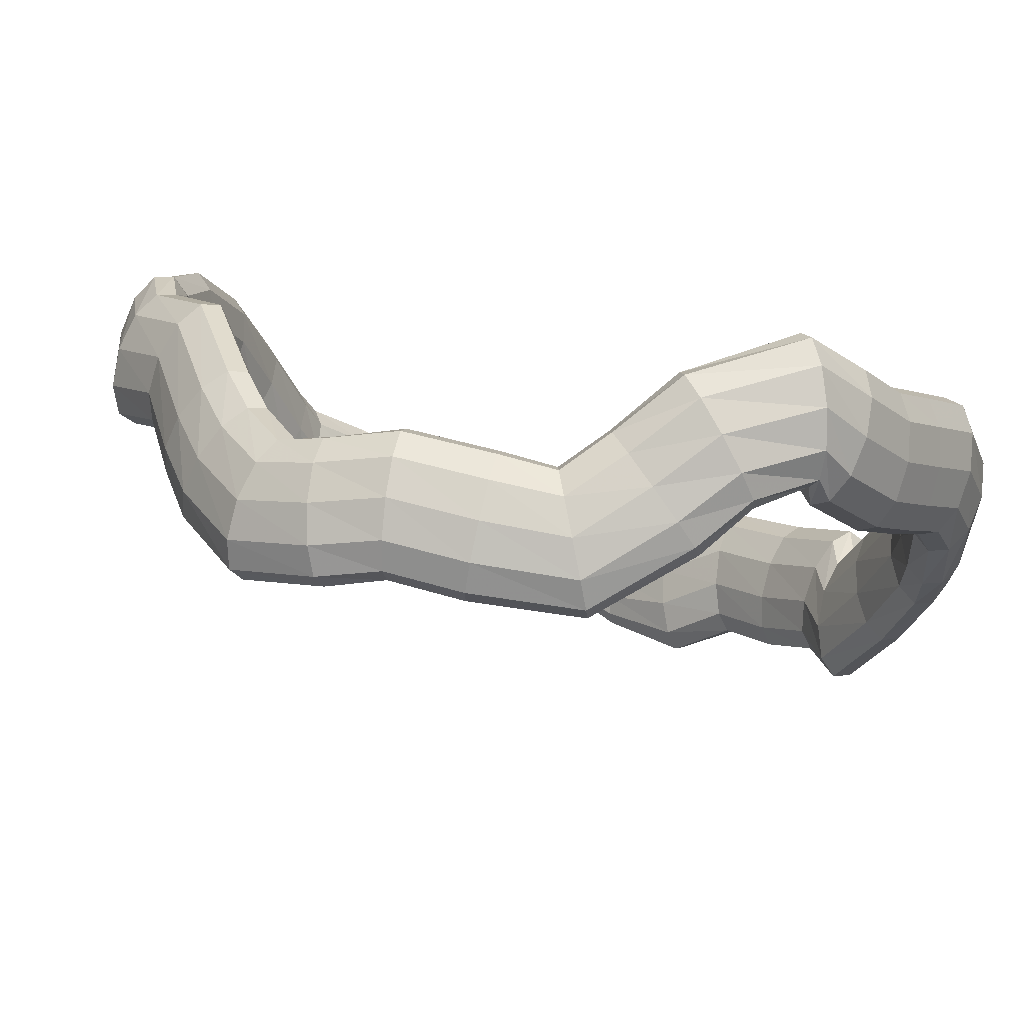
<metadata>
{"format":"obj","ext":"obj","renderer":"f3d","projection":"perspective","resolution":1024,"background":"white","views":[{"elev":27.3,"azim":116.3,"up":"+Y"}]}
</metadata>
<code>
g tube1
v 88.36 110.7 139.6
v 88.7 110.5 139.6
v 89.12 110.4 139.6
v 89.49 110.6 139.5
v 89.7 111 139.5
v 89.67 111.4 139.4
v 89.42 111.7 139.3
v 89.02 111.9 139.3
v 88.61 111.8 139.4
v 88.31 111.5 139.4
v 88.22 111.1 139.5
v 88.36 110.7 139.6
v 88.04 111.2 144.9
v 89.21 110.1 145
v 90.38 109.6 144.9
v 91.18 109.9 144.7
v 91.35 110.9 144.5
v 90.85 112.3 144.2
v 89.82 113.6 144
v 88.6 114.4 144
v 87.58 114.6 144.1
v 87.07 113.9 144.4
v 87.24 112.7 144.7
v 88.04 111.2 144.9
v 88.51 111.9 149.2
v 90.53 110.1 149.3
v 92.47 109.2 149
v 93.71 109.7 148.4
v 93.86 111.2 147.7
v 92.87 113.4 147
v 91.05 115.5 146.7
v 88.99 116.9 146.8
v 87.33 117.1 147.3
v 86.6 116.1 148
v 87.04 114.1 148.7
v 88.51 111.9 149.2
v 90.88 115.1 155.5
v 92.94 113.3 155.6
v 94.85 112.5 155.1
v 95.99 112.9 154.3
v 96 114.3 153.4
v 94.88 116.4 152.6
v 92.98 118.5 152.3
v 90.92 119.9 152.5
v 89.33 120.1 153.2
v 88.73 119.2 154.1
v 89.31 117.3 155
v 90.88 115.1 155.5
v 94.25 118.5 159.9
v 96.2 116.6 159.7
v 97.88 115.6 158.8
v 98.76 115.8 157.7
v 98.56 117.1 156.6
v 97.34 119.2 155.9
v 95.49 121.3 155.9
v 93.6 122.8 156.5
v 92.26 123.2 157.5
v 91.91 122.4 158.6
v 92.65 120.7 159.6
v 94.25 118.5 159.9
v 98.57 121.8 162.7
v 100.6 120 162.3
v 102.2 118.9 161.4
v 102.8 119 160
v 102.3 120.1 158.8
v 100.8 122 158.1
v 98.81 123.9 158
v 96.93 125.4 158.7
v 95.77 126 159.9
v 95.71 125.3 161.2
v 96.75 123.8 162.2
v 98.57 121.8 162.7
v 101.1 125.1 163.5
v 103.4 123.8 163.2
v 105.1 123 162.2
v 105.6 123 160.8
v 104.8 123.8 159.5
v 102.8 125.1 158.7
v 100.4 126.5 158.6
v 98.28 127.7 159.3
v 97.13 128.1 160.5
v 97.32 127.7 161.9
v 98.78 126.6 163
v 101.1 125.1 163.5
v 103.8 130.3 164.5
v 106.2 128.9 164.1
v 107.8 128.1 163.1
v 108.3 128 161.7
v 107.3 128.7 160.4
v 105.4 130 159.7
v 103 131.5 159.7
v 100.9 132.6 160.4
v 99.79 133.1 161.7
v 100 132.8 163.1
v 101.6 131.7 164.1
v 103.8 130.3 164.5
v 107.3 135.2 164.9
v 109.3 133.4 164.4
v 110.6 132.2 163.3
v 110.9 132 161.9
v 110 132.8 160.6
v 108.2 134.5 160
v 106.2 136.4 160.1
v 104.4 138 161
v 103.6 138.7 162.3
v 104 138.4 163.7
v 105.3 137.1 164.7
v 107.3 135.2 164.9
v 112 138.9 164.6
v 113.2 136.5 164.1
v 114 134.8 163
v 114 134.5 161.6
v 113.3 135.5 160.4
v 112.1 137.5 159.7
v 110.8 140 159.8
v 109.7 142.1 160.6
v 109.3 143.2 161.9
v 109.7 142.8 163.3
v 110.7 141.2 164.3
v 112 138.9 164.6
v 117.2 140.7 163.6
v 118.1 138.2 163.3
v 118.5 136.3 162.4
v 118.2 135.7 161.1
v 117.3 136.6 159.9
v 116.2 138.6 159.1
v 115.1 141.2 159
v 114.4 143.5 159.6
v 114.3 144.8 160.8
v 114.9 144.7 162.1
v 116 143.2 163.2
v 117.2 140.7 163.6
v 122.3 143.4 160.4
v 123.1 140.8 160.3
v 123.3 138.8 159.6
v 122.8 138.1 158.4
v 121.8 138.8 157.2
v 120.6 140.8 156.3
v 119.6 143.4 156
v 119.1 145.8 156.5
v 119.2 147.2 157.5
v 120 147.2 158.7
v 121.1 145.8 159.8
v 122.3 143.4 160.4
v 126.1 144 157.9
v 127 141.5 158.1
v 127.1 139.4 157.6
v 126.4 138.4 156.8
v 125.1 139 155.8
v 123.6 140.8 154.9
v 122.4 143.3 154.5
v 121.9 145.7 154.7
v 122.2 147.3 155.3
v 123.3 147.5 156.3
v 124.7 146.3 157.3
v 126.1 144 157.9
v 129.1 145.6 152.5
v 129.8 143.1 153
v 129.8 140.9 152.9
v 128.9 139.9 152.2
v 127.6 140.4 151.2
v 126.2 142.2 150.1
v 125.2 144.7 149.3
v 124.9 147.1 149.1
v 125.3 148.8 149.5
v 126.5 149 150.4
v 127.9 147.9 151.5
v 129.1 145.6 152.5
v 134.5 144.3 147.4
v 134.7 141.8 148.5
v 134.3 139.8 148.8
v 133.4 138.8 148.2
v 132.3 139.2 147
v 131.3 140.8 145.4
v 130.8 143.3 144.1
v 130.8 145.6 143.4
v 131.5 147.2 143.5
v 132.6 147.5 144.4
v 133.7 146.4 145.9
v 134.5 144.3 147.4
v 137.2 143.1 144.2
v 137.7 140.6 145.2
v 137.5 138.5 145.5
v 136.6 137.4 145
v 135.3 137.8 143.9
v 134 139.5 142.6
v 133.1 141.9 141.4
v 132.9 144.3 140.8
v 133.5 145.9 140.9
v 134.7 146.2 141.7
v 136 145.2 142.9
v 137.2 143.1 144.2
v 140.8 142.8 138.9
v 141.9 140.3 139.1
v 142 138.2 139
v 141.1 137.1 138.6
v 139.5 137.4 138
v 137.7 139 137.4
v 136.3 141.4 137
v 135.6 143.8 136.9
v 136 145.5 137.2
v 137.3 145.9 137.8
v 139.1 144.9 138.4
v 140.8 142.8 138.9
v 141.3 144.1 133.3
v 142.6 141.7 132.6
v 142.7 139.7 132.1
v 141.8 138.5 131.9
v 140.1 138.7 132.1
v 138.1 140.2 132.6
v 136.5 142.4 133.2
v 135.8 144.7 133.8
v 136.2 146.3 134.1
v 137.5 146.8 134.2
v 139.5 146 133.8
v 141.3 144.1 133.3
v 140.2 145.1 128.1
v 141.4 142.7 127.8
v 141.6 140.6 127.7
v 140.7 139.4 127.9
v 139 139.6 128.3
v 137.1 141.1 128.7
v 135.5 143.4 129.1
v 134.8 145.8 129.3
v 135.2 147.5 129.3
v 136.5 148 129
v 138.4 147.1 128.6
v 140.2 145.1 128.1
v 139 144.3 122.1
v 140.2 141.9 122.2
v 140.5 139.7 122.4
v 139.6 138.6 122.8
v 138 138.9 123.2
v 136 140.4 123.5
v 134.4 142.7 123.6
v 133.6 145 123.5
v 133.9 146.7 123.2
v 135.2 147.2 122.7
v 137.1 146.3 122.4
v 139 144.3 122.1
v 137.1 143.5 116.5
v 137.9 141.1 115.6
v 137.9 139 115.2
v 137 137.9 115.5
v 135.5 138.1 116.4
v 134 139.6 117.6
v 132.8 141.9 118.8
v 132.4 144.2 119.5
v 132.9 145.9 119.6
v 134.1 146.3 118.9
v 135.7 145.4 117.8
v 137.1 143.5 116.5
v 133.4 146.2 112.7
v 133.6 144.2 110.9
v 133.1 142.4 109.8
v 132.1 141.4 109.9
v 130.9 141.4 111.1
v 129.9 142.5 113.1
v 129.3 144.4 115.2
v 129.4 146.3 116.7
v 130.2 147.8 117.2
v 131.3 148.3 116.5
v 132.5 147.7 114.8
v 133.4 146.2 112.7
v 130.3 149.2 109.4
v 130.5 147 107.9
v 130.1 145 107.2
v 129.2 143.9 107.5
v 128 144.1 108.8
v 127 145.5 110.6
v 126.4 147.6 112.3
v 126.5 149.8 113.5
v 127.2 151.4 113.7
v 128.3 151.8 112.9
v 129.4 151 111.3
v 130.3 149.2 109.4
v 125.5 150.1 104.3
v 126.3 147.6 103.9
v 126.4 145.5 104.2
v 125.8 144.5 105
v 124.6 145 106.2
v 123.3 146.7 107.4
v 122.2 149.3 108.1
v 121.7 151.7 108.1
v 122 153.3 107.5
v 122.9 153.5 106.4
v 124.2 152.4 105.2
v 125.5 150.1 104.3
v 122.7 147.2 102.4
v 124.4 145.1 102.8
v 125.4 143.6 103.7
v 125.4 143 105.1
v 124.3 143.6 106.3
v 122.6 145.2 107.1
v 120.7 147.3 107.1
v 119.3 149.2 106.4
v 118.8 150.4 105.2
v 119.3 150.3 103.9
v 120.8 149.2 102.8
v 122.7 147.2 102.4
v 117.9 143.7 100.9
v 119.3 141.3 101.2
v 120.1 139.6 102.1
v 120.1 139 103.4
v 119.3 139.8 104.8
v 118 141.7 105.7
v 116.5 144.1 105.8
v 115.3 146.2 105.2
v 114.8 147.4 104
v 115.3 147.3 102.7
v 116.4 145.9 101.5
v 117.9 143.7 100.9
v 113.2 141.4 100.1
v 114.3 138.9 100.3
v 115 137.1 101.2
v 115 136.6 102.5
v 114.3 137.4 103.9
v 113.2 139.4 104.8
v 112 142 105.1
v 111.1 144.2 104.5
v 110.7 145.4 103.3
v 111 145.3 101.9
v 111.9 143.8 100.7
v 113.2 141.4 100.1
v 108.3 139.1 99.24
v 109.9 136.9 99.5
v 110.9 135.3 100.5
v 111.1 134.8 101.8
v 110.4 135.7 103.2
v 109 137.5 104
v 107.4 139.8 104.2
v 106 141.9 103.5
v 105.4 142.9 102.3
v 105.7 142.7 100.9
v 106.8 141.3 99.77
v 108.3 139.1 99.24
v 104.4 135.3 99.31
v 106.6 133.7 99.44
v 108.3 132.6 100.3
v 108.8 132.5 101.7
v 108.1 133.2 103
v 106.3 134.7 104
v 104.1 136.4 104.3
v 102.1 137.8 103.7
v 101 138.5 102.6
v 101.1 138.1 101.2
v 102.4 137 99.96
v 104.4 135.3 99.31
v 101.7 130.7 100.8
v 104 129.3 100.6
v 105.9 128.5 101.3
v 106.6 128.5 102.5
v 106.1 129.4 103.9
v 104.4 130.8 105.1
v 102.1 132.3 105.6
v 99.87 133.4 105.3
v 98.5 133.9 104.3
v 98.38 133.4 103
v 99.56 132.2 101.6
v 101.7 130.7 100.8
v 99.58 127.6 102.4
v 101.9 126.3 102
v 103.9 125.6 102.4
v 104.9 125.7 103.5
v 104.5 126.7 104.9
v 103 128.2 106.1
v 100.7 129.7 106.9
v 98.48 130.8 106.9
v 96.95 131 106.1
v 96.62 130.4 104.8
v 97.6 129.1 103.5
v 99.58 127.6 102.4
v 97.44 122.5 105.8
v 99.79 121.2 105.2
v 101.8 120.6 105.4
v 102.9 120.9 106.4
v 102.7 121.9 107.7
v 101.2 123.4 109.1
v 98.99 124.9 110
v 96.7 125.8 110.2
v 95.08 126 109.6
v 94.65 125.3 108.4
v 95.52 124 107
v 97.44 122.5 105.8
v 95.9 118.1 109.1
v 97.8 116.1 109.1
v 99.55 115.1 109.7
v 100.6 115.3 110.7
v 100.6 116.6 111.8
v 99.6 118.8 112.6
v 97.86 121 112.8
v 95.96 122.5 112.5
v 94.5 123 111.7
v 93.94 122.2 110.6
v 94.46 120.3 109.7
v 95.9 118.1 109.1
v 92.89 118.2 111.6
v 94.37 116 112.1
v 95.91 114.8 113
v 97 115 114
v 97.3 116.6 114.6
v 96.72 119 114.8
v 95.44 121.5 114.5
v 93.86 123.3 113.7
v 92.5 123.8 112.8
v 91.77 122.8 111.9
v 91.92 120.8 111.5
v 92.89 118.2 111.6
v 89.97 115.9 116.7
v 91.74 113.8 116.9
v 93.51 112.8 117.5
v 94.72 113.1 118.2
v 94.98 114.7 118.9
v 94.22 117 119.3
v 92.66 119.4 119.3
v 90.82 121 118.9
v 89.26 121.4 118.2
v 88.5 120.4 117.5
v 88.76 118.3 116.9
v 89.97 115.9 116.7
v 87.21 114.4 122.5
v 89.17 112.5 122.2
v 91.11 111.7 122.3
v 92.41 112.1 122.8
v 92.67 113.6 123.5
v 91.8 115.9 124.2
v 90.08 118 124.7
v 88.05 119.5 124.8
v 86.36 119.7 124.5
v 85.54 118.7 123.9
v 85.86 116.7 123.2
v 87.21 114.4 122.5
v 87.18 111.3 128
v 89.13 109.5 127.3
v 91.1 108.7 127.1
v 92.45 109.2 127.4
v 92.76 110.7 128
v 91.93 112.9 128.9
v 90.23 115 129.7
v 88.19 116.4 130.1
v 86.46 116.5 130.1
v 85.6 115.5 129.6
v 85.86 113.5 128.8
v 87.18 111.3 128
v 87.39 110.4 134.3
v 88.52 109.2 134.1
v 89.68 108.7 134.1
v 90.51 108.9 134.1
v 90.73 109.9 134.3
v 90.28 111.4 134.5
v 89.3 112.7 134.6
v 88.1 113.6 134.7
v 87.07 113.7 134.7
v 86.53 113.1 134.6
v 86.65 111.8 134.5
v 87.39 110.4 134.3
v 88.36 110.7 139.5
v 88.69 110.5 139.5
v 89.11 110.4 139.5
v 89.48 110.6 139.4
v 89.69 111 139.4
v 89.67 111.4 139.4
v 89.43 111.7 139.4
v 89.04 111.9 139.5
v 88.63 111.8 139.5
v 88.32 111.5 139.5
v 88.22 111.1 139.5
v 88.36 110.7 139.5
f 1 2 14
f 14 13 1
f 2 3 15
f 15 14 2
f 3 4 16
f 16 15 3
f 4 5 17
f 17 16 4
f 5 6 18
f 18 17 5
f 6 7 19
f 19 18 6
f 7 8 20
f 20 19 7
f 8 9 21
f 21 20 8
f 9 10 22
f 22 21 9
f 10 11 23
f 23 22 10
f 11 12 24
f 24 23 11
f 13 14 26
f 26 25 13
f 14 15 27
f 27 26 14
f 15 16 28
f 28 27 15
f 16 17 29
f 29 28 16
f 17 18 30
f 30 29 17
f 18 19 31
f 31 30 18
f 19 20 32
f 32 31 19
f 20 21 33
f 33 32 20
f 21 22 34
f 34 33 21
f 22 23 35
f 35 34 22
f 23 24 36
f 36 35 23
f 25 26 38
f 38 37 25
f 26 27 39
f 39 38 26
f 27 28 40
f 40 39 27
f 28 29 41
f 41 40 28
f 29 30 42
f 42 41 29
f 30 31 43
f 43 42 30
f 31 32 44
f 44 43 31
f 32 33 45
f 45 44 32
f 33 34 46
f 46 45 33
f 34 35 47
f 47 46 34
f 35 36 48
f 48 47 35
f 37 38 50
f 50 49 37
f 38 39 51
f 51 50 38
f 39 40 52
f 52 51 39
f 40 41 53
f 53 52 40
f 41 42 54
f 54 53 41
f 42 43 55
f 55 54 42
f 43 44 56
f 56 55 43
f 44 45 57
f 57 56 44
f 45 46 58
f 58 57 45
f 46 47 59
f 59 58 46
f 47 48 60
f 60 59 47
f 49 50 62
f 62 61 49
f 50 51 63
f 63 62 50
f 51 52 64
f 64 63 51
f 52 53 65
f 65 64 52
f 53 54 66
f 66 65 53
f 54 55 67
f 67 66 54
f 55 56 68
f 68 67 55
f 56 57 69
f 69 68 56
f 57 58 70
f 70 69 57
f 58 59 71
f 71 70 58
f 59 60 72
f 72 71 59
f 61 62 74
f 74 73 61
f 62 63 75
f 75 74 62
f 63 64 76
f 76 75 63
f 64 65 77
f 77 76 64
f 65 66 78
f 78 77 65
f 66 67 79
f 79 78 66
f 67 68 80
f 80 79 67
f 68 69 81
f 81 80 68
f 69 70 82
f 82 81 69
f 70 71 83
f 83 82 70
f 71 72 84
f 84 83 71
f 73 74 86
f 86 85 73
f 74 75 87
f 87 86 74
f 75 76 88
f 88 87 75
f 76 77 89
f 89 88 76
f 77 78 90
f 90 89 77
f 78 79 91
f 91 90 78
f 79 80 92
f 92 91 79
f 80 81 93
f 93 92 80
f 81 82 94
f 94 93 81
f 82 83 95
f 95 94 82
f 83 84 96
f 96 95 83
f 85 86 98
f 98 97 85
f 86 87 99
f 99 98 86
f 87 88 100
f 100 99 87
f 88 89 101
f 101 100 88
f 89 90 102
f 102 101 89
f 90 91 103
f 103 102 90
f 91 92 104
f 104 103 91
f 92 93 105
f 105 104 92
f 93 94 106
f 106 105 93
f 94 95 107
f 107 106 94
f 95 96 108
f 108 107 95
f 97 98 110
f 110 109 97
f 98 99 111
f 111 110 98
f 99 100 112
f 112 111 99
f 100 101 113
f 113 112 100
f 101 102 114
f 114 113 101
f 102 103 115
f 115 114 102
f 103 104 116
f 116 115 103
f 104 105 117
f 117 116 104
f 105 106 118
f 118 117 105
f 106 107 119
f 119 118 106
f 107 108 120
f 120 119 107
f 109 110 122
f 122 121 109
f 110 111 123
f 123 122 110
f 111 112 124
f 124 123 111
f 112 113 125
f 125 124 112
f 113 114 126
f 126 125 113
f 114 115 127
f 127 126 114
f 115 116 128
f 128 127 115
f 116 117 129
f 129 128 116
f 117 118 130
f 130 129 117
f 118 119 131
f 131 130 118
f 119 120 132
f 132 131 119
f 121 122 134
f 134 133 121
f 122 123 135
f 135 134 122
f 123 124 136
f 136 135 123
f 124 125 137
f 137 136 124
f 125 126 138
f 138 137 125
f 126 127 139
f 139 138 126
f 127 128 140
f 140 139 127
f 128 129 141
f 141 140 128
f 129 130 142
f 142 141 129
f 130 131 143
f 143 142 130
f 131 132 144
f 144 143 131
f 133 134 146
f 146 145 133
f 134 135 147
f 147 146 134
f 135 136 148
f 148 147 135
f 136 137 149
f 149 148 136
f 137 138 150
f 150 149 137
f 138 139 151
f 151 150 138
f 139 140 152
f 152 151 139
f 140 141 153
f 153 152 140
f 141 142 154
f 154 153 141
f 142 143 155
f 155 154 142
f 143 144 156
f 156 155 143
f 145 146 158
f 158 157 145
f 146 147 159
f 159 158 146
f 147 148 160
f 160 159 147
f 148 149 161
f 161 160 148
f 149 150 162
f 162 161 149
f 150 151 163
f 163 162 150
f 151 152 164
f 164 163 151
f 152 153 165
f 165 164 152
f 153 154 166
f 166 165 153
f 154 155 167
f 167 166 154
f 155 156 168
f 168 167 155
f 157 158 170
f 170 169 157
f 158 159 171
f 171 170 158
f 159 160 172
f 172 171 159
f 160 161 173
f 173 172 160
f 161 162 174
f 174 173 161
f 162 163 175
f 175 174 162
f 163 164 176
f 176 175 163
f 164 165 177
f 177 176 164
f 165 166 178
f 178 177 165
f 166 167 179
f 179 178 166
f 167 168 180
f 180 179 167
f 169 170 182
f 182 181 169
f 170 171 183
f 183 182 170
f 171 172 184
f 184 183 171
f 172 173 185
f 185 184 172
f 173 174 186
f 186 185 173
f 174 175 187
f 187 186 174
f 175 176 188
f 188 187 175
f 176 177 189
f 189 188 176
f 177 178 190
f 190 189 177
f 178 179 191
f 191 190 178
f 179 180 192
f 192 191 179
f 181 182 194
f 194 193 181
f 182 183 195
f 195 194 182
f 183 184 196
f 196 195 183
f 184 185 197
f 197 196 184
f 185 186 198
f 198 197 185
f 186 187 199
f 199 198 186
f 187 188 200
f 200 199 187
f 188 189 201
f 201 200 188
f 189 190 202
f 202 201 189
f 190 191 203
f 203 202 190
f 191 192 204
f 204 203 191
f 193 194 206
f 206 205 193
f 194 195 207
f 207 206 194
f 195 196 208
f 208 207 195
f 196 197 209
f 209 208 196
f 197 198 210
f 210 209 197
f 198 199 211
f 211 210 198
f 199 200 212
f 212 211 199
f 200 201 213
f 213 212 200
f 201 202 214
f 214 213 201
f 202 203 215
f 215 214 202
f 203 204 216
f 216 215 203
f 205 206 218
f 218 217 205
f 206 207 219
f 219 218 206
f 207 208 220
f 220 219 207
f 208 209 221
f 221 220 208
f 209 210 222
f 222 221 209
f 210 211 223
f 223 222 210
f 211 212 224
f 224 223 211
f 212 213 225
f 225 224 212
f 213 214 226
f 226 225 213
f 214 215 227
f 227 226 214
f 215 216 228
f 228 227 215
f 217 218 230
f 230 229 217
f 218 219 231
f 231 230 218
f 219 220 232
f 232 231 219
f 220 221 233
f 233 232 220
f 221 222 234
f 234 233 221
f 222 223 235
f 235 234 222
f 223 224 236
f 236 235 223
f 224 225 237
f 237 236 224
f 225 226 238
f 238 237 225
f 226 227 239
f 239 238 226
f 227 228 240
f 240 239 227
f 229 230 242
f 242 241 229
f 230 231 243
f 243 242 230
f 231 232 244
f 244 243 231
f 232 233 245
f 245 244 232
f 233 234 246
f 246 245 233
f 234 235 247
f 247 246 234
f 235 236 248
f 248 247 235
f 236 237 249
f 249 248 236
f 237 238 250
f 250 249 237
f 238 239 251
f 251 250 238
f 239 240 252
f 252 251 239
f 241 242 254
f 254 253 241
f 242 243 255
f 255 254 242
f 243 244 256
f 256 255 243
f 244 245 257
f 257 256 244
f 245 246 258
f 258 257 245
f 246 247 259
f 259 258 246
f 247 248 260
f 260 259 247
f 248 249 261
f 261 260 248
f 249 250 262
f 262 261 249
f 250 251 263
f 263 262 250
f 251 252 264
f 264 263 251
f 253 254 266
f 266 265 253
f 254 255 267
f 267 266 254
f 255 256 268
f 268 267 255
f 256 257 269
f 269 268 256
f 257 258 270
f 270 269 257
f 258 259 271
f 271 270 258
f 259 260 272
f 272 271 259
f 260 261 273
f 273 272 260
f 261 262 274
f 274 273 261
f 262 263 275
f 275 274 262
f 263 264 276
f 276 275 263
f 265 266 278
f 278 277 265
f 266 267 279
f 279 278 266
f 267 268 280
f 280 279 267
f 268 269 281
f 281 280 268
f 269 270 282
f 282 281 269
f 270 271 283
f 283 282 270
f 271 272 284
f 284 283 271
f 272 273 285
f 285 284 272
f 273 274 286
f 286 285 273
f 274 275 287
f 287 286 274
f 275 276 288
f 288 287 275
f 277 278 290
f 290 289 277
f 278 279 291
f 291 290 278
f 279 280 292
f 292 291 279
f 280 281 293
f 293 292 280
f 281 282 294
f 294 293 281
f 282 283 295
f 295 294 282
f 283 284 296
f 296 295 283
f 284 285 297
f 297 296 284
f 285 286 298
f 298 297 285
f 286 287 299
f 299 298 286
f 287 288 300
f 300 299 287
f 289 290 302
f 302 301 289
f 290 291 303
f 303 302 290
f 291 292 304
f 304 303 291
f 292 293 305
f 305 304 292
f 293 294 306
f 306 305 293
f 294 295 307
f 307 306 294
f 295 296 308
f 308 307 295
f 296 297 309
f 309 308 296
f 297 298 310
f 310 309 297
f 298 299 311
f 311 310 298
f 299 300 312
f 312 311 299
f 301 302 314
f 314 313 301
f 302 303 315
f 315 314 302
f 303 304 316
f 316 315 303
f 304 305 317
f 317 316 304
f 305 306 318
f 318 317 305
f 306 307 319
f 319 318 306
f 307 308 320
f 320 319 307
f 308 309 321
f 321 320 308
f 309 310 322
f 322 321 309
f 310 311 323
f 323 322 310
f 311 312 324
f 324 323 311
f 313 314 326
f 326 325 313
f 314 315 327
f 327 326 314
f 315 316 328
f 328 327 315
f 316 317 329
f 329 328 316
f 317 318 330
f 330 329 317
f 318 319 331
f 331 330 318
f 319 320 332
f 332 331 319
f 320 321 333
f 333 332 320
f 321 322 334
f 334 333 321
f 322 323 335
f 335 334 322
f 323 324 336
f 336 335 323
f 325 326 338
f 338 337 325
f 326 327 339
f 339 338 326
f 327 328 340
f 340 339 327
f 328 329 341
f 341 340 328
f 329 330 342
f 342 341 329
f 330 331 343
f 343 342 330
f 331 332 344
f 344 343 331
f 332 333 345
f 345 344 332
f 333 334 346
f 346 345 333
f 334 335 347
f 347 346 334
f 335 336 348
f 348 347 335
f 337 338 350
f 350 349 337
f 338 339 351
f 351 350 338
f 339 340 352
f 352 351 339
f 340 341 353
f 353 352 340
f 341 342 354
f 354 353 341
f 342 343 355
f 355 354 342
f 343 344 356
f 356 355 343
f 344 345 357
f 357 356 344
f 345 346 358
f 358 357 345
f 346 347 359
f 359 358 346
f 347 348 360
f 360 359 347
f 349 350 362
f 362 361 349
f 350 351 363
f 363 362 350
f 351 352 364
f 364 363 351
f 352 353 365
f 365 364 352
f 353 354 366
f 366 365 353
f 354 355 367
f 367 366 354
f 355 356 368
f 368 367 355
f 356 357 369
f 369 368 356
f 357 358 370
f 370 369 357
f 358 359 371
f 371 370 358
f 359 360 372
f 372 371 359
f 361 362 374
f 374 373 361
f 362 363 375
f 375 374 362
f 363 364 376
f 376 375 363
f 364 365 377
f 377 376 364
f 365 366 378
f 378 377 365
f 366 367 379
f 379 378 366
f 367 368 380
f 380 379 367
f 368 369 381
f 381 380 368
f 369 370 382
f 382 381 369
f 370 371 383
f 383 382 370
f 371 372 384
f 384 383 371
f 373 374 386
f 386 385 373
f 374 375 387
f 387 386 374
f 375 376 388
f 388 387 375
f 376 377 389
f 389 388 376
f 377 378 390
f 390 389 377
f 378 379 391
f 391 390 378
f 379 380 392
f 392 391 379
f 380 381 393
f 393 392 380
f 381 382 394
f 394 393 381
f 382 383 395
f 395 394 382
f 383 384 396
f 396 395 383
f 385 386 398
f 398 397 385
f 386 387 399
f 399 398 386
f 387 388 400
f 400 399 387
f 388 389 401
f 401 400 388
f 389 390 402
f 402 401 389
f 390 391 403
f 403 402 390
f 391 392 404
f 404 403 391
f 392 393 405
f 405 404 392
f 393 394 406
f 406 405 393
f 394 395 407
f 407 406 394
f 395 396 408
f 408 407 395
f 397 398 410
f 410 409 397
f 398 399 411
f 411 410 398
f 399 400 412
f 412 411 399
f 400 401 413
f 413 412 400
f 401 402 414
f 414 413 401
f 402 403 415
f 415 414 402
f 403 404 416
f 416 415 403
f 404 405 417
f 417 416 404
f 405 406 418
f 418 417 405
f 406 407 419
f 419 418 406
f 407 408 420
f 420 419 407
f 409 410 422
f 422 421 409
f 410 411 423
f 423 422 410
f 411 412 424
f 424 423 411
f 412 413 425
f 425 424 412
f 413 414 426
f 426 425 413
f 414 415 427
f 427 426 414
f 415 416 428
f 428 427 415
f 416 417 429
f 429 428 416
f 417 418 430
f 430 429 417
f 418 419 431
f 431 430 418
f 419 420 432
f 432 431 419
f 421 422 434
f 434 433 421
f 422 423 435
f 435 434 422
f 423 424 436
f 436 435 423
f 424 425 437
f 437 436 424
f 425 426 438
f 438 437 425
f 426 427 439
f 439 438 426
f 427 428 440
f 440 439 427
f 428 429 441
f 441 440 428
f 429 430 442
f 442 441 429
f 430 431 443
f 443 442 430
f 431 432 444
f 444 443 431
f 433 434 446
f 446 445 433
f 434 435 447
f 447 446 434
f 435 436 448
f 448 447 435
f 436 437 449
f 449 448 436
f 437 438 450
f 450 449 437
f 438 439 451
f 451 450 438
f 439 440 452
f 452 451 439
f 440 441 453
f 453 452 440
f 441 442 454
f 454 453 441
f 442 443 455
f 455 454 442
f 443 444 456
f 456 455 443
f 445 446 458
f 458 457 445
f 446 447 459
f 459 458 446
f 447 448 460
f 460 459 447
f 448 449 461
f 461 460 448
f 449 450 462
f 462 461 449
f 450 451 463
f 463 462 450
f 451 452 464
f 464 463 451
f 452 453 465
f 465 464 452
f 453 454 466
f 466 465 453
f 454 455 467
f 467 466 454
f 455 456 468
f 468 467 455
g

</code>
